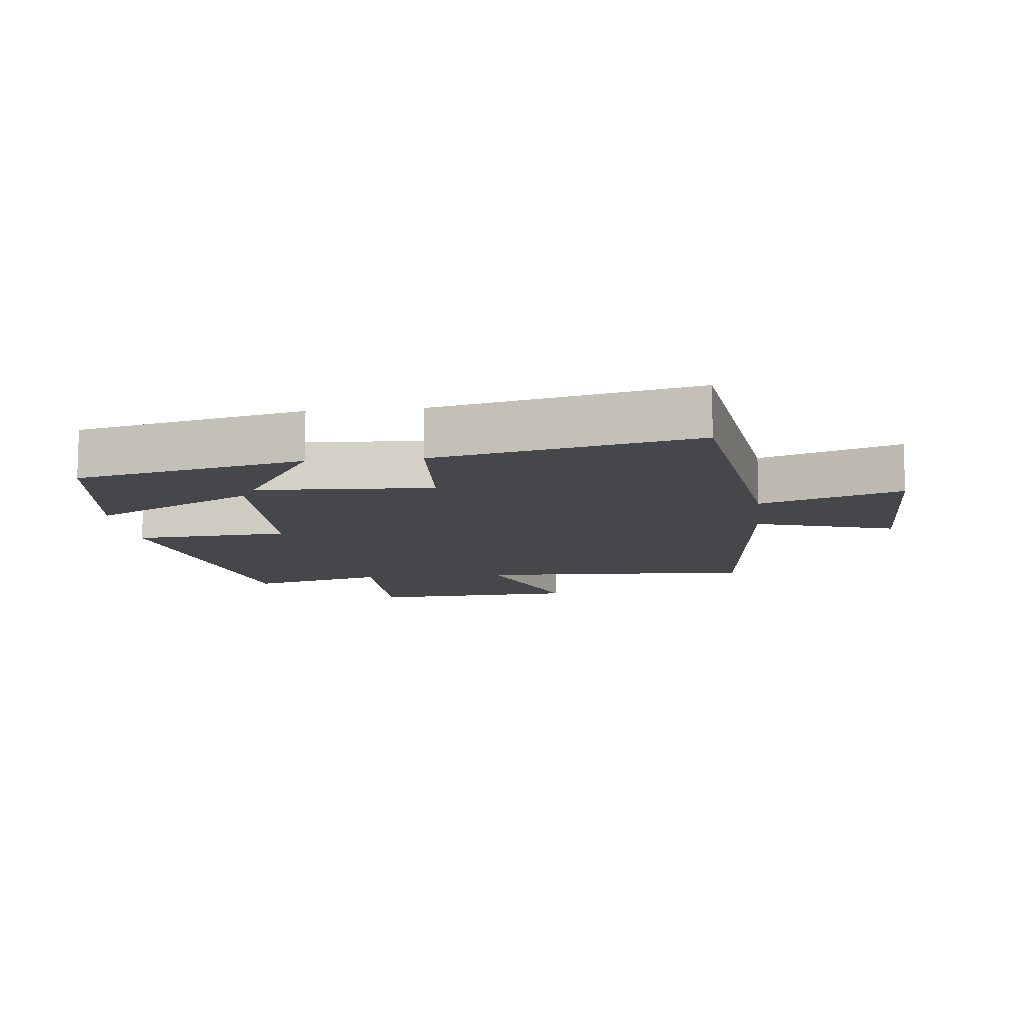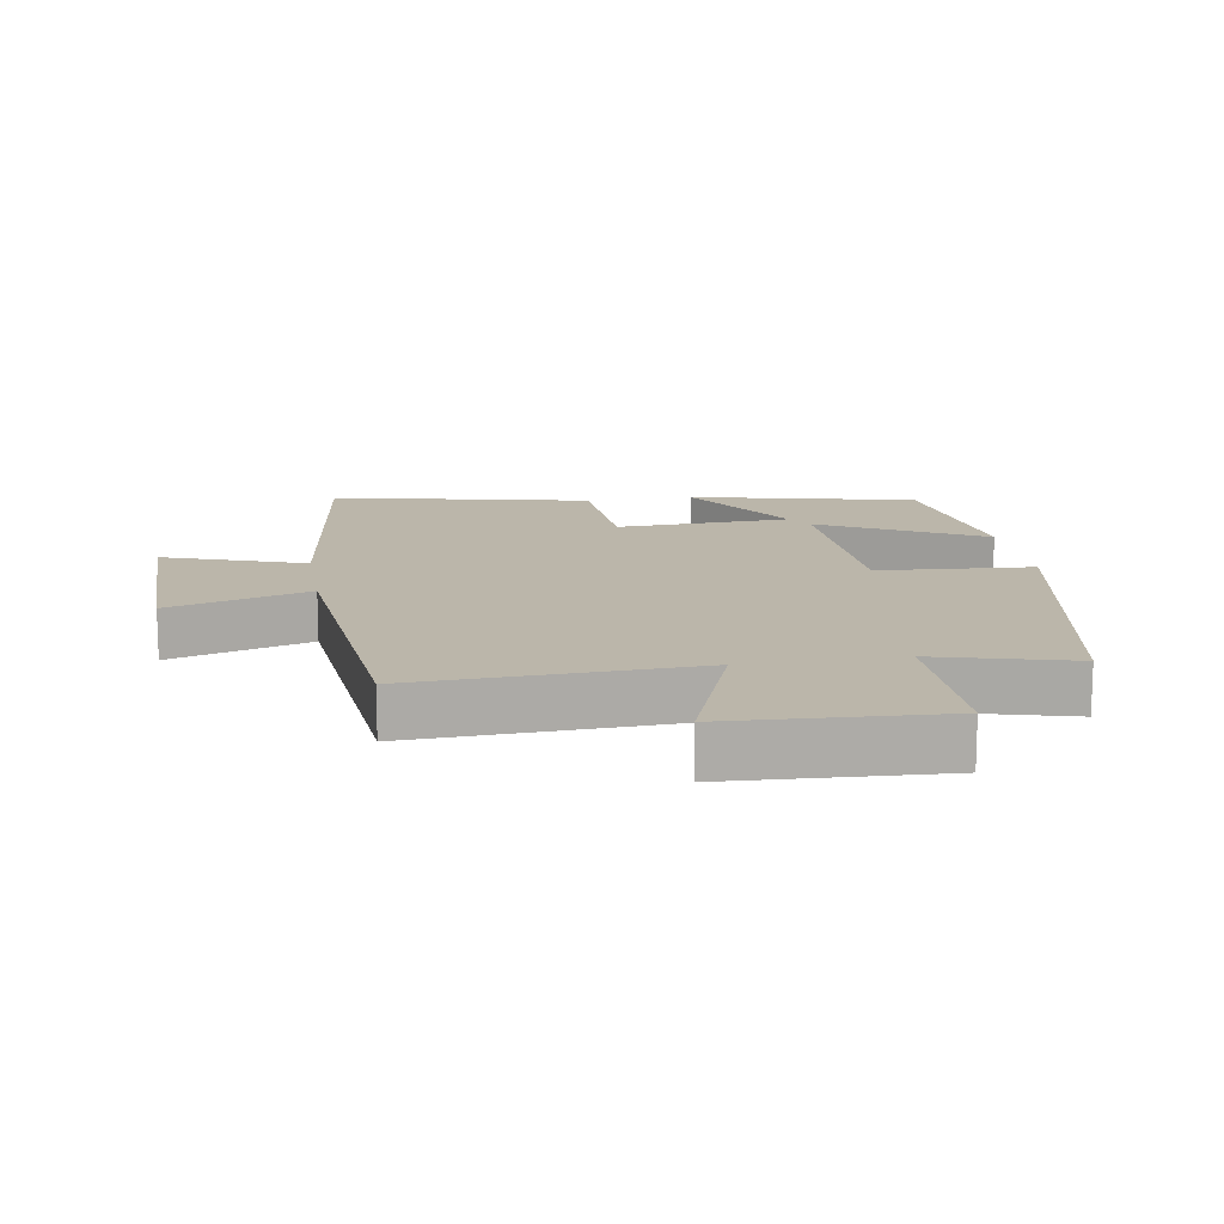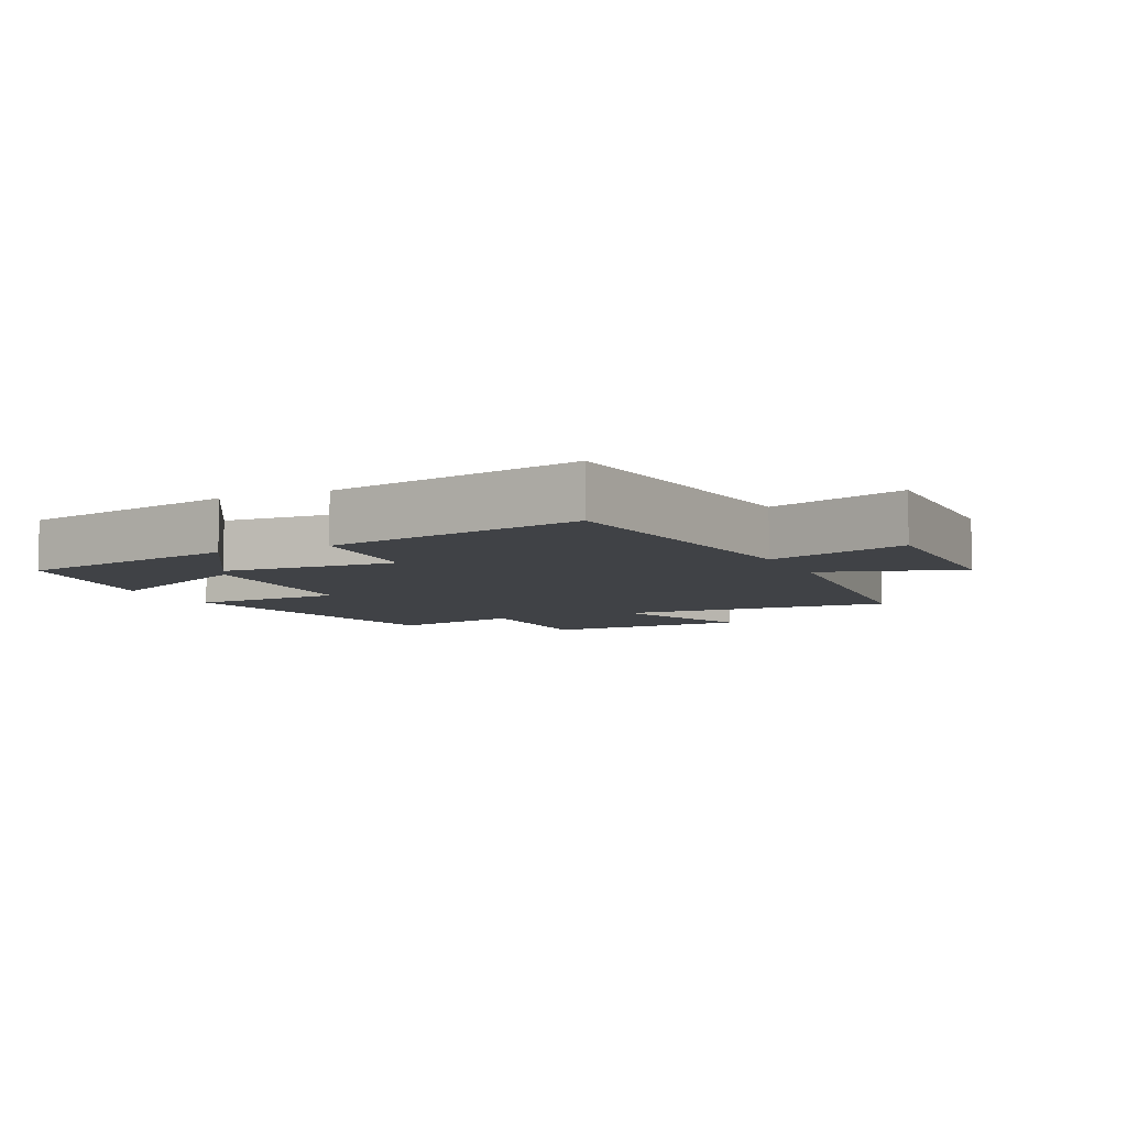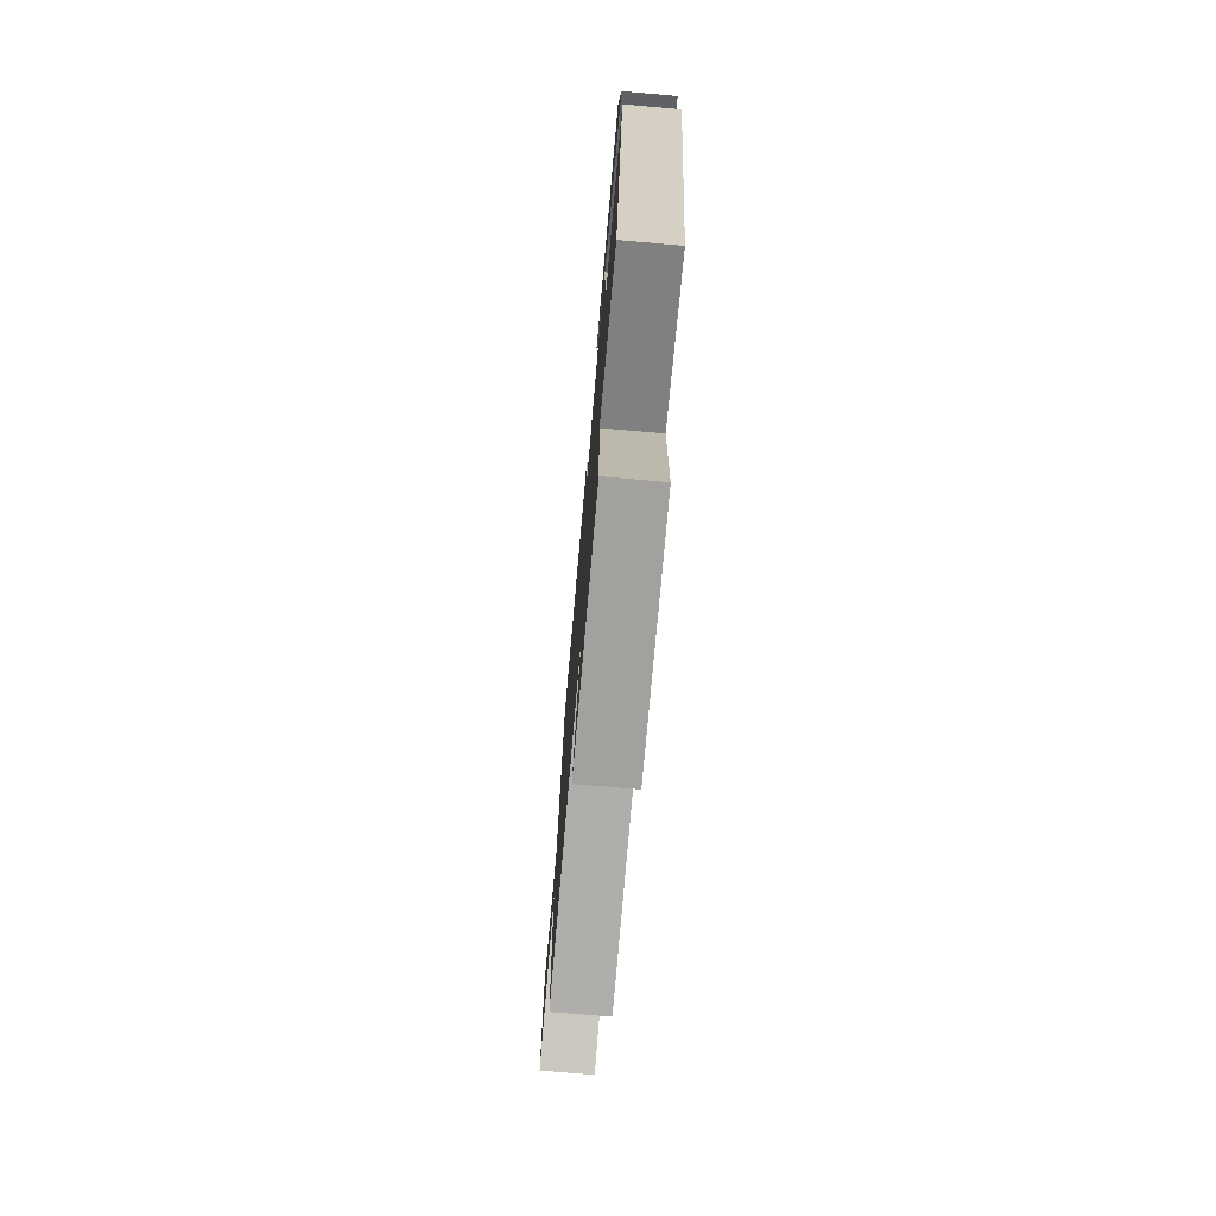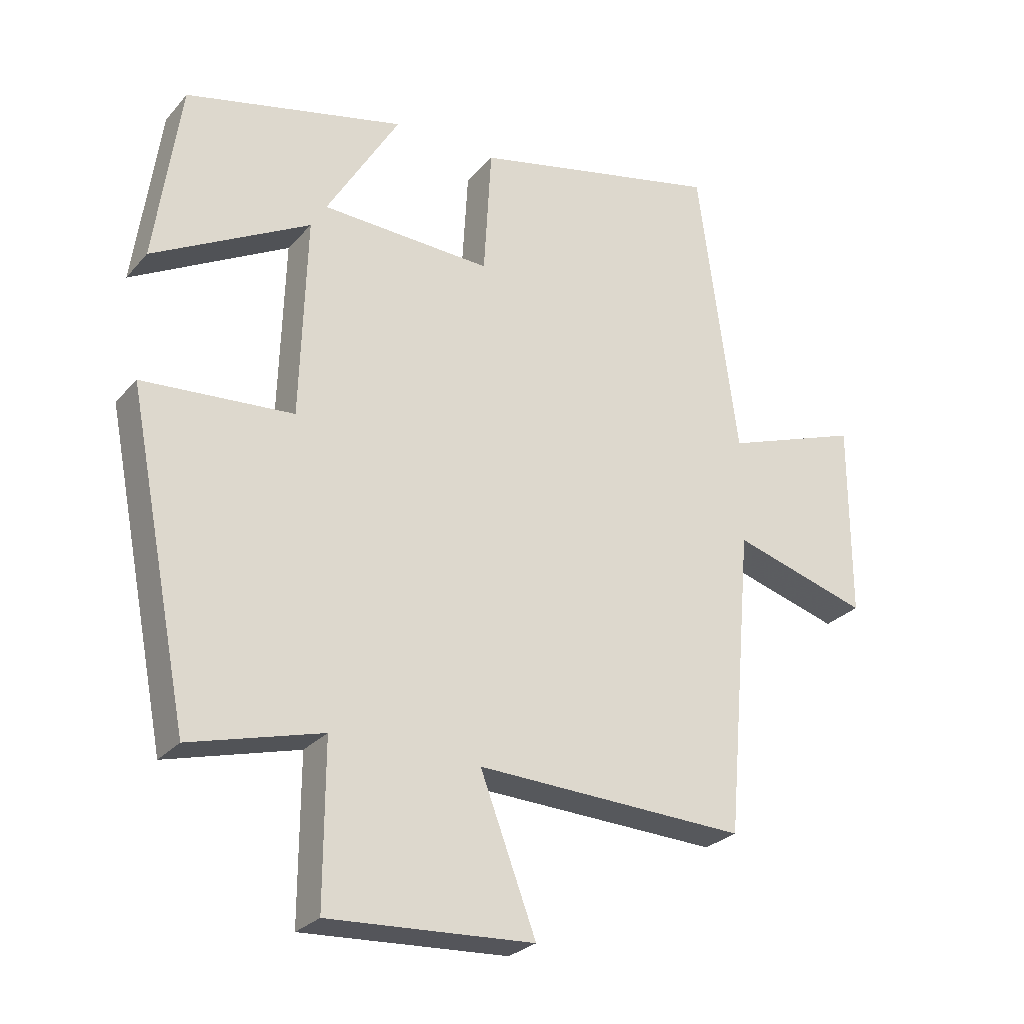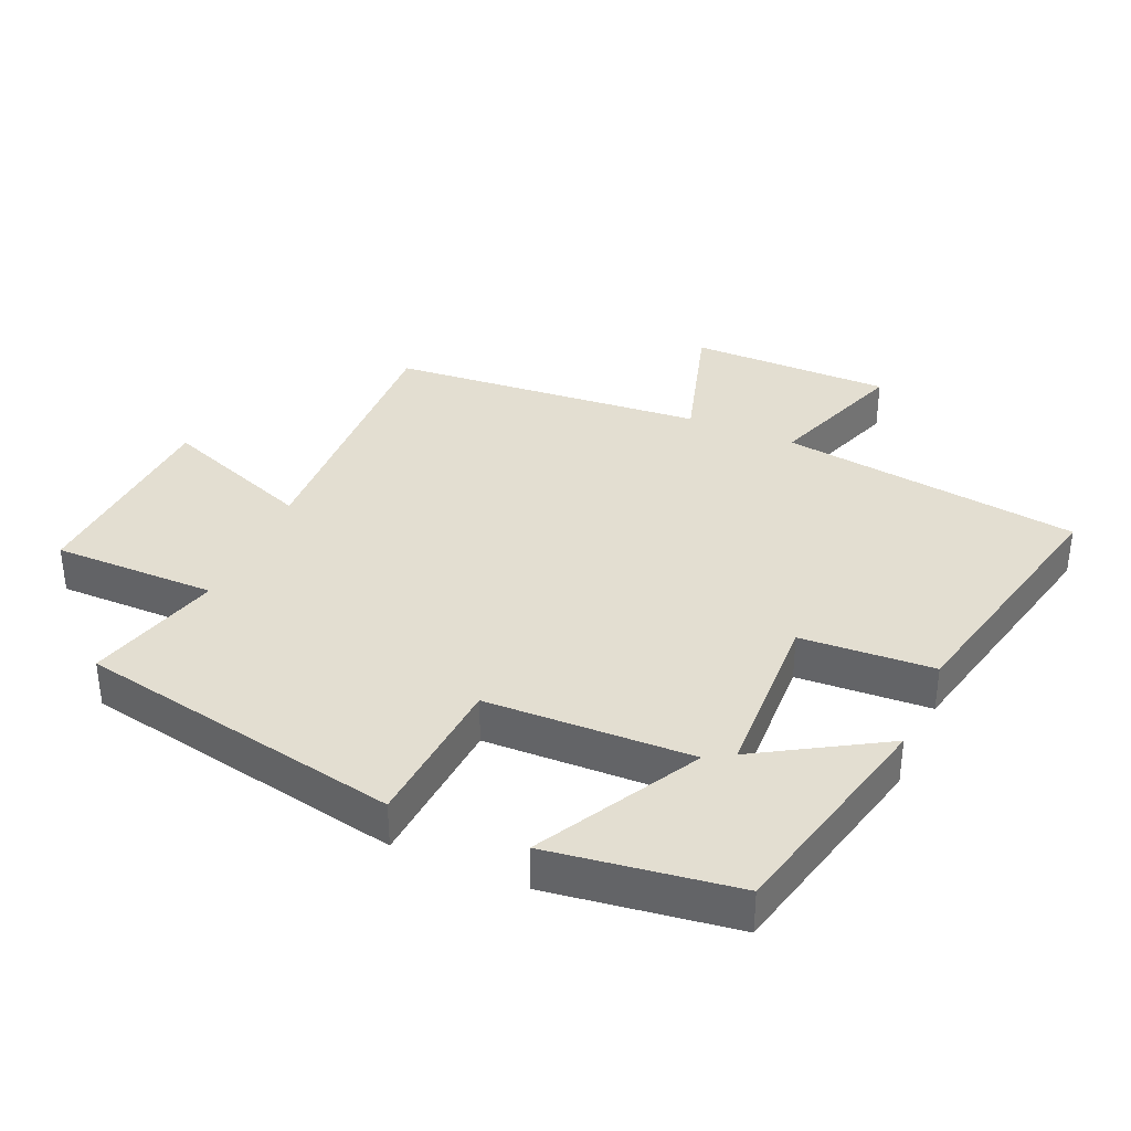
<metadata>
{"format":"obj","ext":"obj","renderer":"f3d","projection":"perspective","resolution":1024,"background":"white","views":[{"elev":-10.8,"azim":6.0,"up":"+Y"},{"elev":14.0,"azim":170.5,"up":"+Y"},{"elev":-6.5,"azim":24.5,"up":"+Y"},{"elev":-75.4,"azim":-94.9,"up":"+Z"},{"elev":-27.0,"azim":-31.6,"up":"+Z"},{"elev":36.0,"azim":-66.3,"up":"+Y"}]}
</metadata>
<code>
v 0.458 0.07 -0.517
v 0.035 0.07 -0.5
v 0.122 0.07 -0.731
v -0.198 0.07 -0.749
v -0.197 0.07 -0.5
v -0.403 0.07 -0.556
v -0.5 0.07 -0.061
v -0.265 0.07 -0.044
v -0.255 0.07 0.27
v -0.5 0.07 0.137
v -0.46 0.07 0.42
v -0.117 0.07 0.5
v -0.231 0.07 0.31
v 0.035 0.07 0.298
v 0.047 0.07 0.5
v 0.438 0.07 0.587
v 0.5 0.07 0.129
v 0.712 0.07 0.204
v 0.712 0.07 -0.102
v 0.5 0.07 -0.039
v 0.458 0 -0.517
v 0.035 0 -0.5
v 0.122 0 -0.731
v -0.198 0 -0.749
v -0.197 0 -0.5
v -0.403 0 -0.556
v -0.5 0 -0.061
v -0.265 0 -0.044
v -0.255 0 0.27
v -0.5 0 0.137
v -0.46 0 0.42
v -0.117 0 0.5
v -0.231 0 0.31
v 0.035 0 0.298
v 0.047 0 0.5
v 0.438 0 0.587
v 0.5 0 0.129
v 0.712 0 0.204
v 0.712 0 -0.102
v 0.5 0 -0.039
f 17 18 19 20
f 20 1 2
f 17 20 2
f 16 17 2
f 15 16 2
f 14 15 2
f 13 14 2
f 11 12 13
f 10 11 13
f 9 10 13
f 8 9 13 2
f 5 6 7 8
f 5 8 2 3
f 3 4 5
f 40 39 38 37
f 22 21 40
f 22 40 37
f 22 37 36
f 22 36 35
f 22 35 34
f 22 34 33
f 33 32 31
f 33 31 30
f 33 30 29
f 22 33 29 28
f 28 27 26 25
f 23 22 28 25
f 25 24 23
f 1 21 22 2
f 2 22 23 3
f 3 23 24 4
f 4 24 25 5
f 5 25 26 6
f 6 26 27 7
f 7 27 28 8
f 8 28 29 9
f 9 29 30 10
f 10 30 31 11
f 11 31 32 12
f 12 32 33 13
f 13 33 34 14
f 14 34 35 15
f 15 35 36 16
f 16 36 37 17
f 17 37 38 18
f 18 38 39 19
f 19 39 40 20
f 20 40 21 1

</code>
